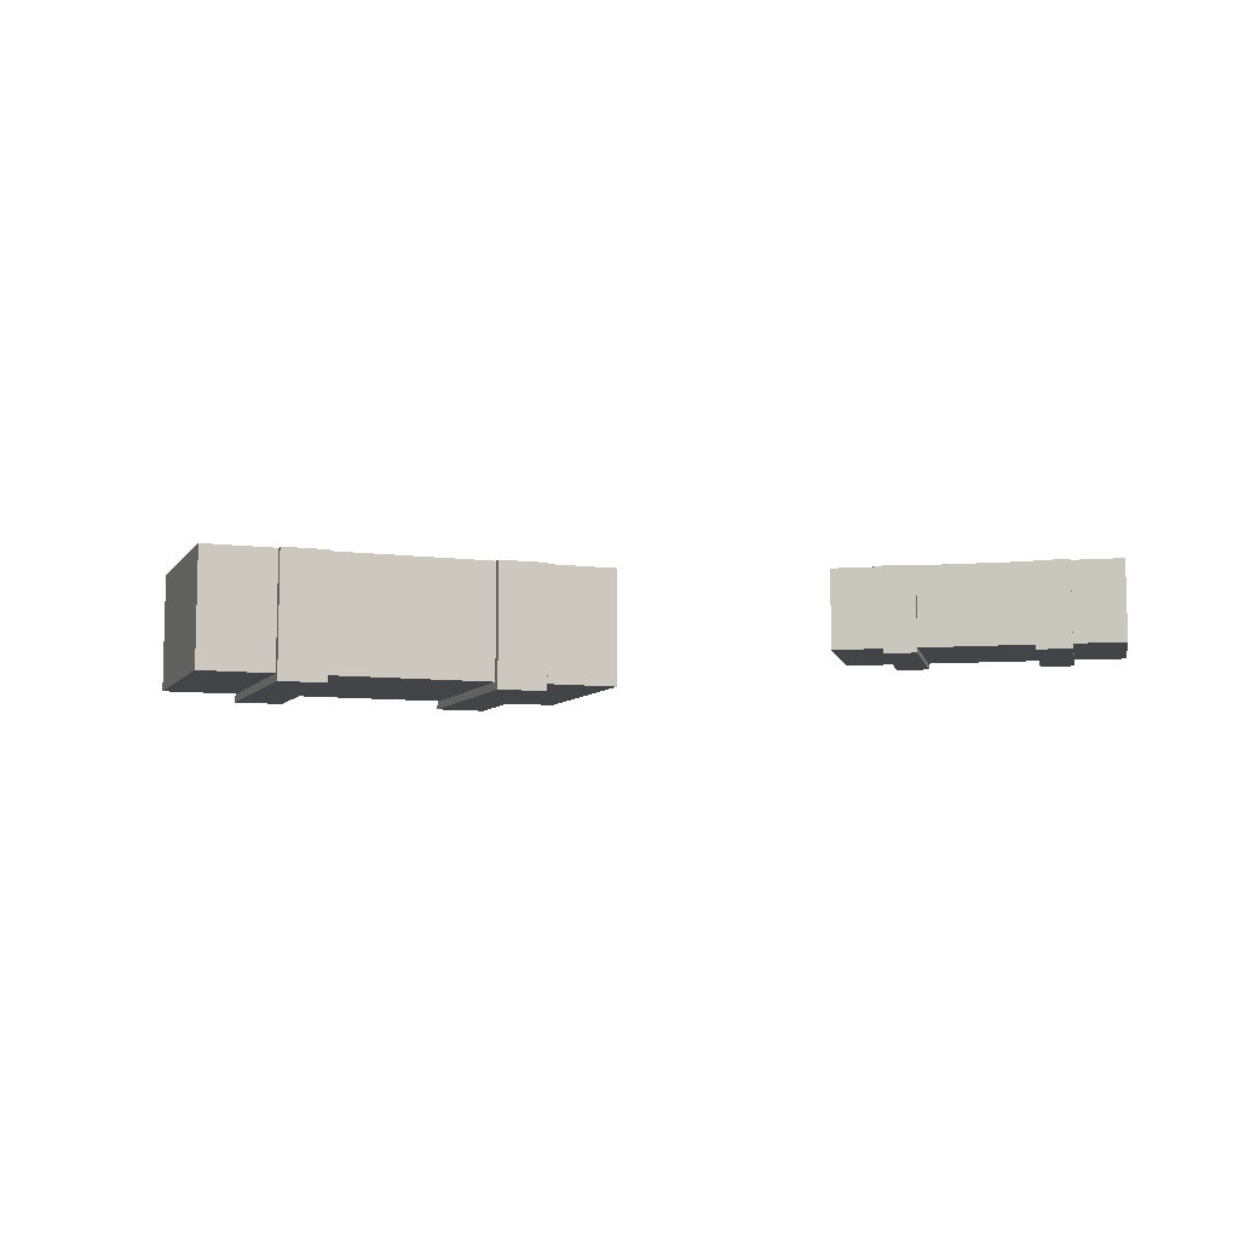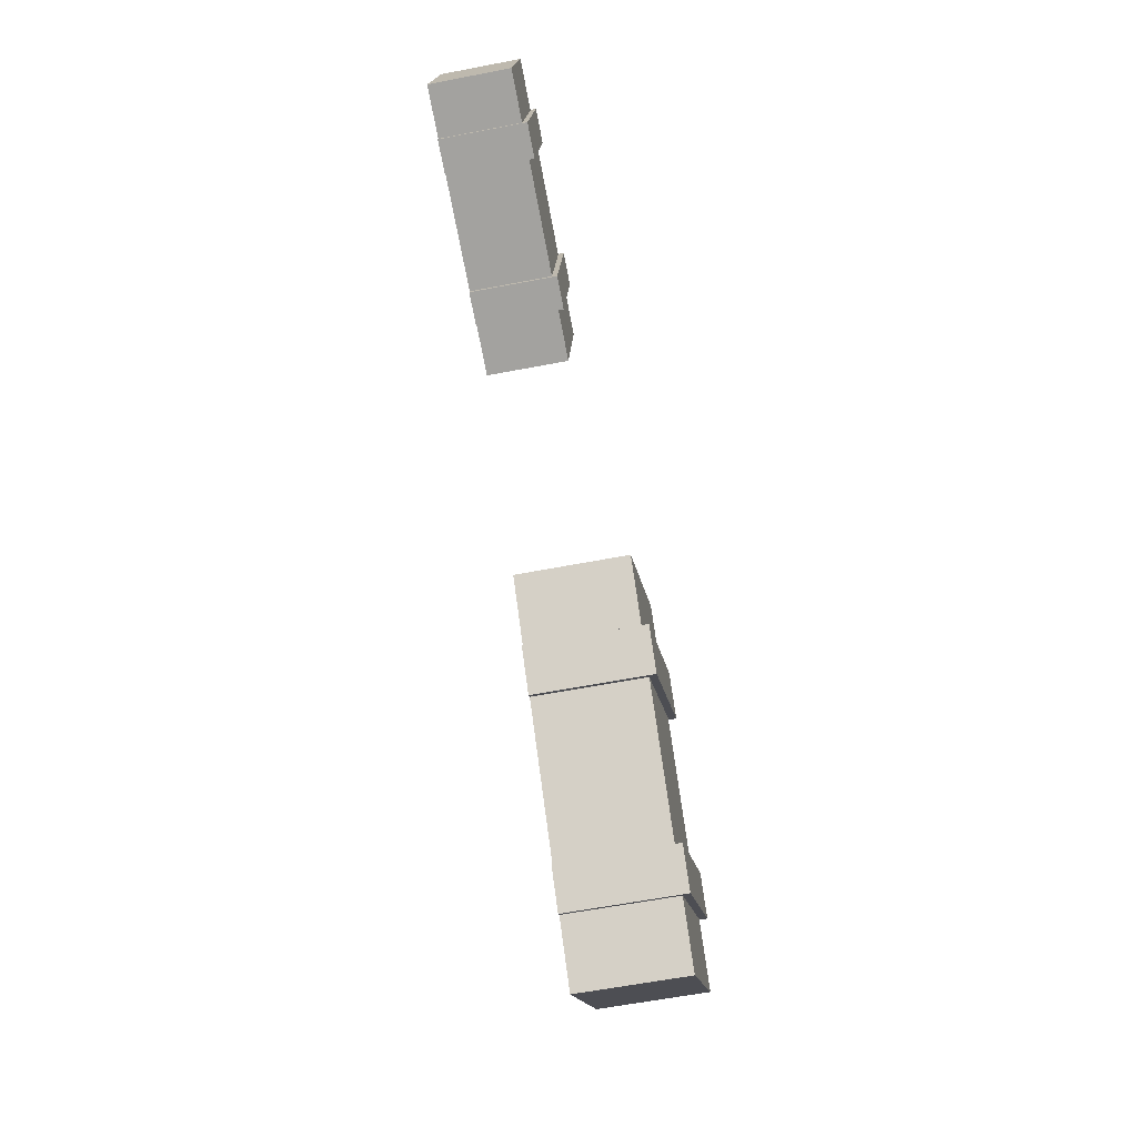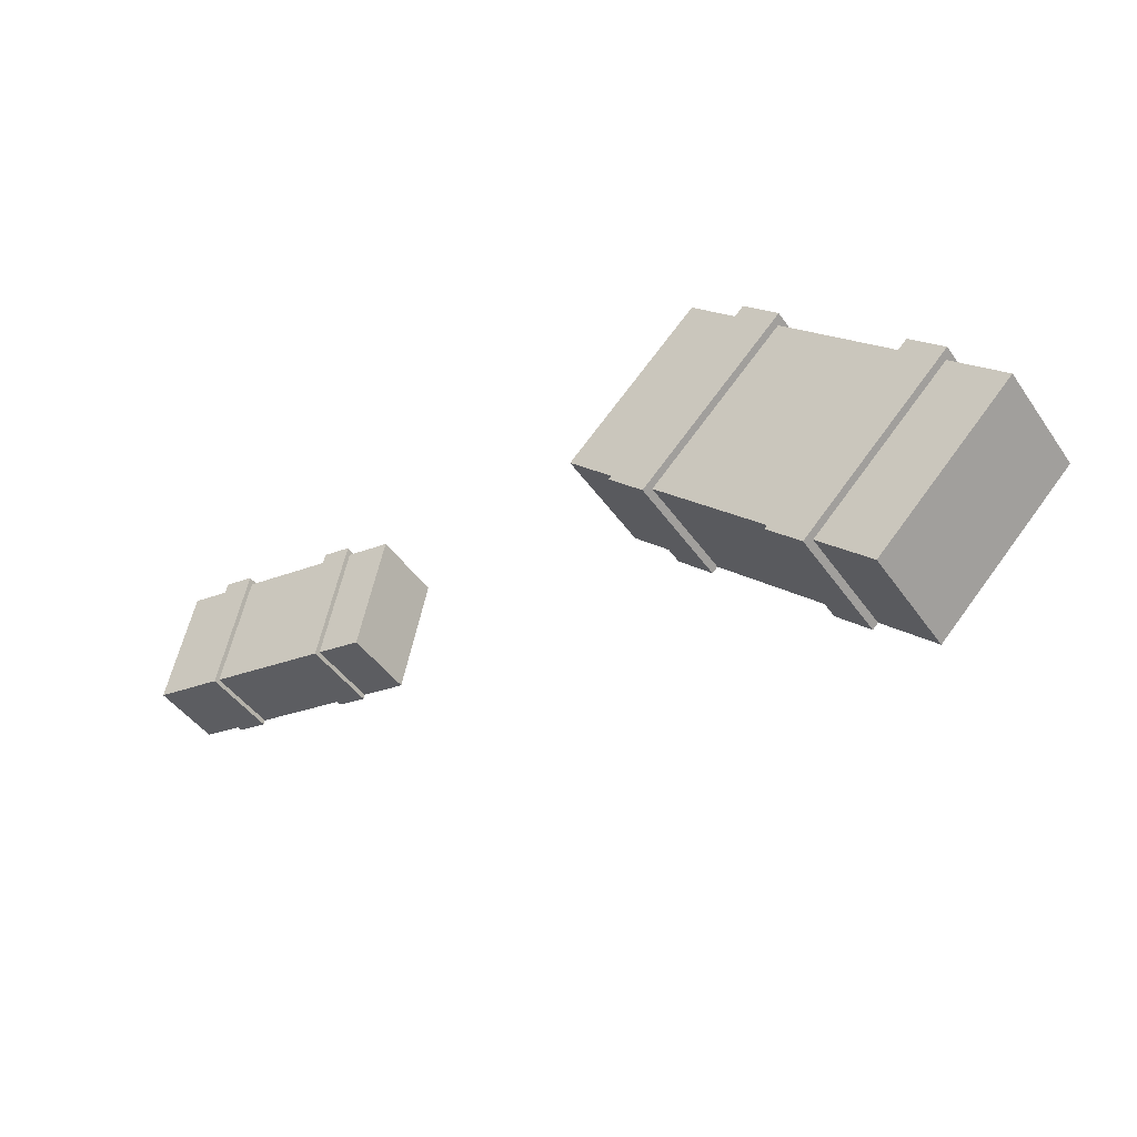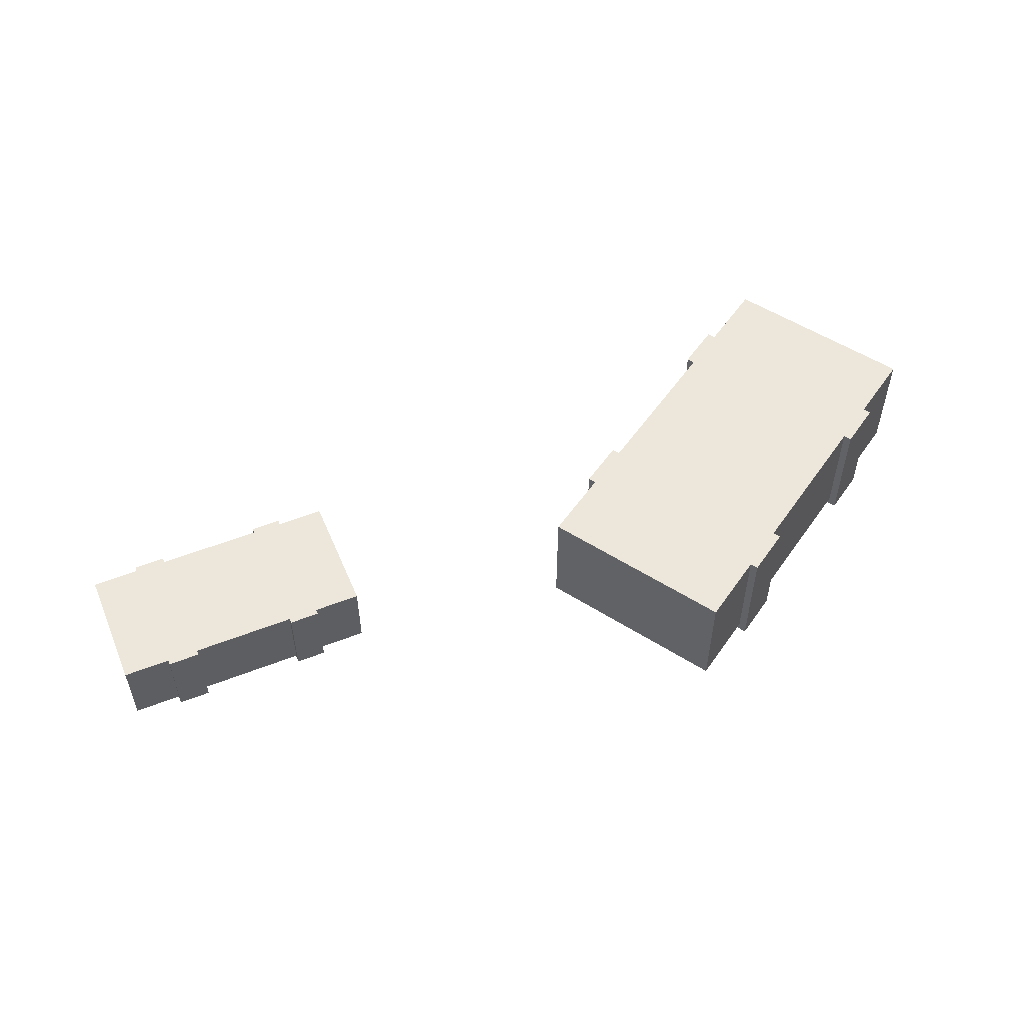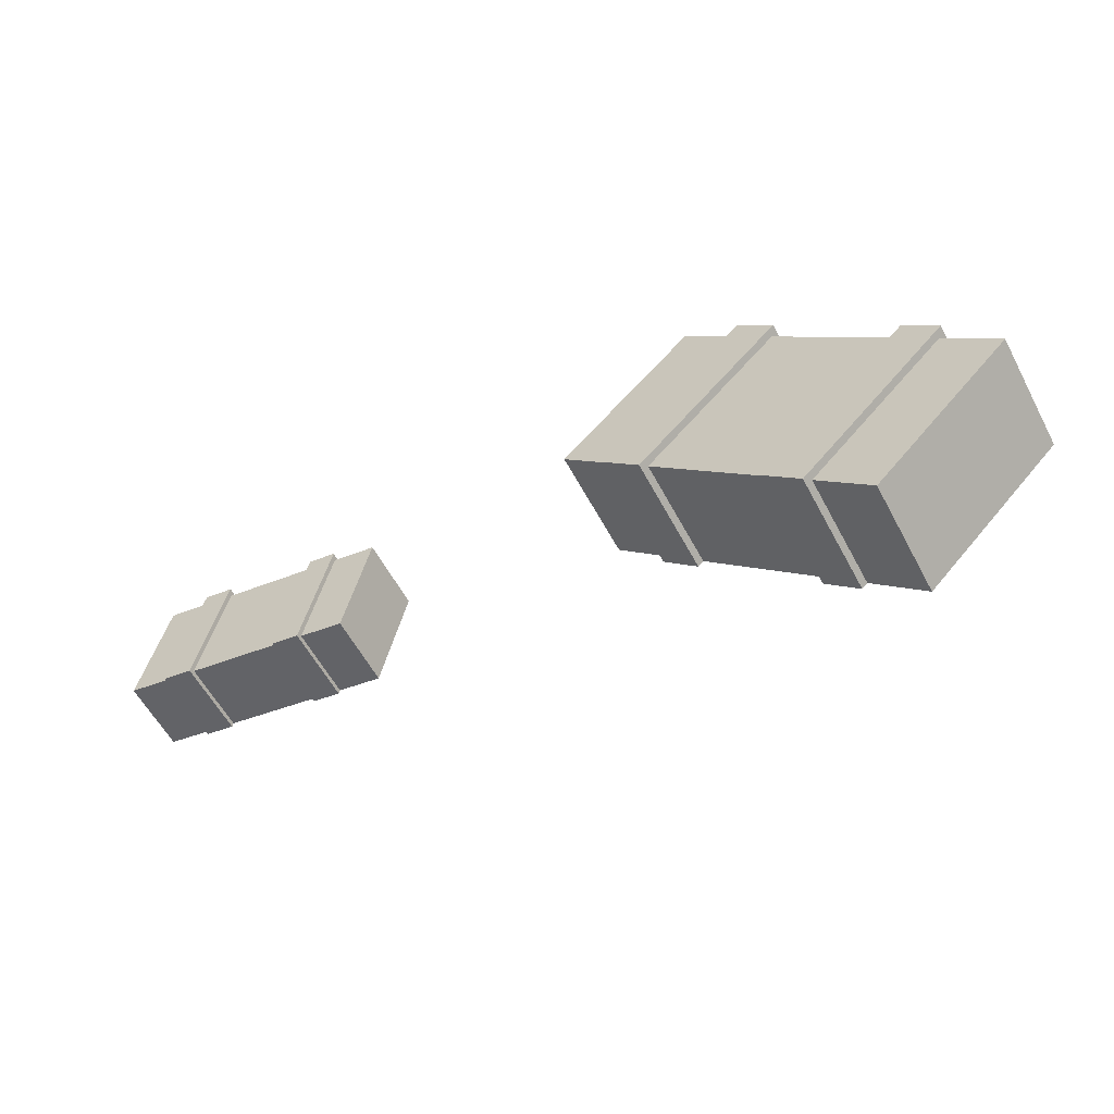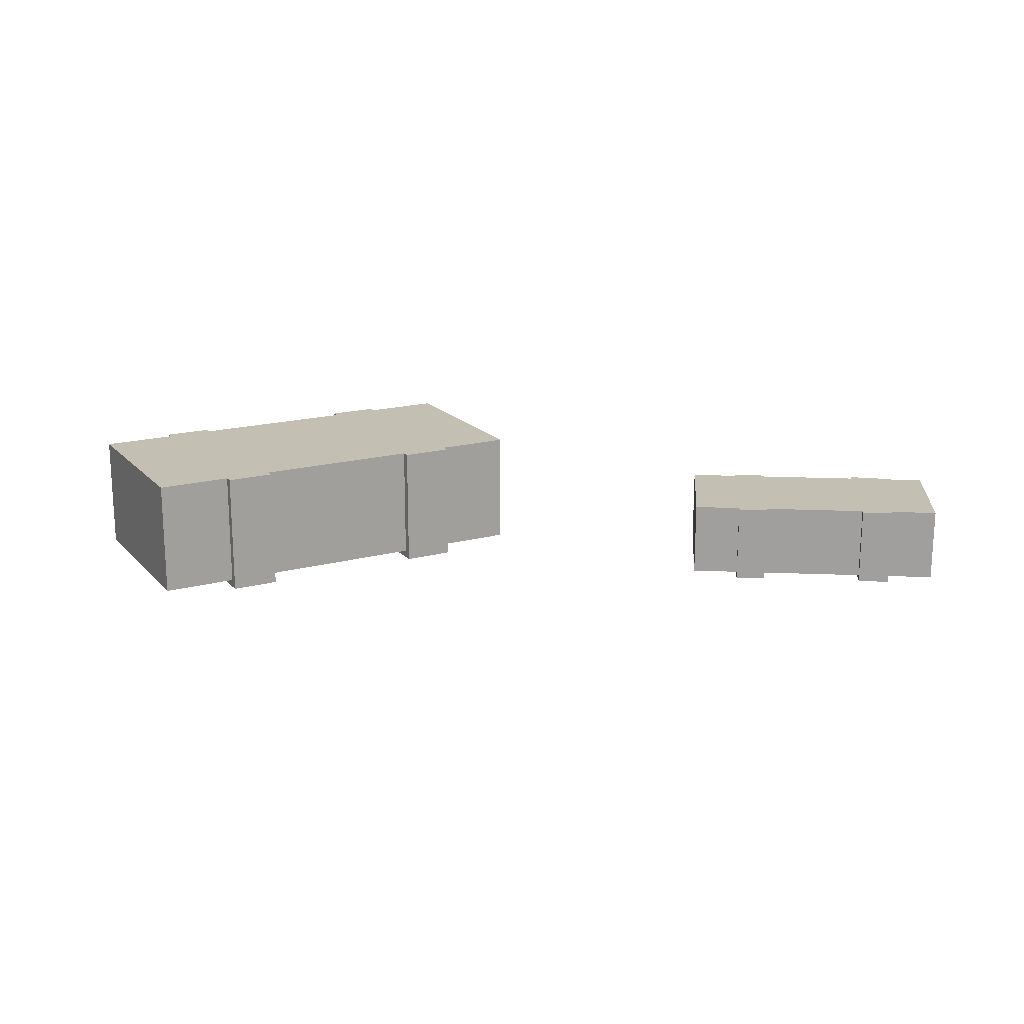
<metadata>
{"format":"obj","ext":"obj","renderer":"f3d","projection":"perspective","resolution":1024,"background":"white","views":[{"elev":-7.9,"azim":-155.4,"up":"+Y"},{"elev":-61.2,"azim":-78.9,"up":"+Z"},{"elev":-45.2,"azim":32.8,"up":"+Z"},{"elev":53.4,"azim":-10.8,"up":"+Y"},{"elev":-58.3,"azim":28.0,"up":"+Z"},{"elev":17.7,"azim":-163.2,"up":"+Y"}]}
</metadata>
<code>
o amobox_Cube.000
v 6.546 0.09239 8.123
v 6.648 0.09239 8.605
v 6.648 0.3844 8.605
v 6.546 0.3844 8.123
v 5.831 0.09239 8.778
v 5.651 0.09239 8.817
v 5.651 0.3844 8.817
v 5.831 0.3844 8.778
v 5.548 0.09239 8.335
v 5.548 0.3844 8.335
v 6.366 0.09239 8.162
v 6.366 0.3844 8.162
v 5.729 0.3844 8.297
v 6.468 0.09239 8.643
v 6.468 0.3844 8.643
v 6.472 0.07264 8.662
v 6.356 0.07264 8.687
v 6.356 0.3844 8.687
v 6.472 0.3844 8.662
v 5.851 0.09239 8.271
v 6.25 0.09239 8.186
v 6.25 0.3844 8.186
v 5.851 0.3844 8.271
v 6.246 0.07264 8.167
v 6.361 0.07264 8.142
v 6.361 0.3844 8.142
v 6.246 0.3844 8.167
v 6.352 0.3844 8.668
v 5.953 0.09239 8.753
v 6.352 0.09239 8.668
v 5.953 0.3844 8.753
v 5.957 0.07264 8.772
v 5.835 0.07264 8.798
v 5.835 0.3844 8.798
v 5.957 0.3844 8.772
v 5.729 0.09239 8.297
v 5.725 0.07264 8.278
v 5.846 0.07264 8.252
v 5.846 0.3844 8.252
v 5.725 0.3844 8.278
f 1 4 3 2
f 5 8 7 6
f 6 7 10 9
f 11 12 4 1
f 13 10 7 8
f 2 14 11 1
f 2 3 15 14
f 16 19 18 17
f 20 23 22 21
f 24 27 26 25
f 4 12 15 3
f 12 22 28 15
f 20 21 30 29
f 24 25 16 17
f 30 28 31 29
f 32 35 34 33
f 22 23 31 28
f 23 13 8 31
f 9 10 13 36
f 37 40 39 38
f 9 36 5 6
f 37 38 32 33
f 19 15 28 18
f 27 22 12 26
f 16 14 15 19
f 18 28 30 17
f 24 21 22 27
f 26 12 11 25
f 17 30 21 24
f 25 11 14 16
f 40 13 23 39
f 35 31 8 34
f 32 29 31 35
f 34 8 5 33
f 37 36 13 40
f 39 23 20 38
f 33 5 36 37
f 38 20 29 32
o amobox_Cube.001
v 8.701 0.04271 7.344
v 9.257 0.04271 7.9
v 9.257 0.5089 7.9
v 8.701 0.5089 7.344
v 8.314 0.04271 8.843
v 8.106 0.04271 9.051
v 8.106 0.5089 9.051
v 8.314 0.5089 8.843
v 7.55 0.04271 8.495
v 7.55 0.5089 8.495
v 8.493 0.04271 7.552
v 8.493 0.5089 7.552
v 7.758 0.5089 8.287
v 9.049 0.04271 8.108
v 9.049 0.5089 8.108
v 9.071 0.01118 8.13
v 8.937 0.01118 8.264
v 8.937 0.5089 8.264
v 9.071 0.5089 8.13
v 7.899 0.04271 8.147
v 8.359 0.04271 7.686
v 8.359 0.5089 7.686
v 7.899 0.5089 8.147
v 8.337 0.01118 7.664
v 8.471 0.01118 7.53
v 8.471 0.5089 7.53
v 8.337 0.5089 7.664
v 8.915 0.5089 8.242
v 8.454 0.04271 8.702
v 8.915 0.04271 8.242
v 8.454 0.5089 8.702
v 8.477 0.01118 8.725
v 8.336 0.01118 8.865
v 8.336 0.5089 8.865
v 8.477 0.5089 8.725
v 7.758 0.04271 8.287
v 7.736 0.01118 8.265
v 7.876 0.01118 8.124
v 7.876 0.5089 8.124
v 7.736 0.5089 8.265
f 41 44 43 42
f 45 48 47 46
f 46 47 50 49
f 51 52 44 41
f 53 50 47 48
f 42 54 51 41
f 42 43 55 54
f 56 59 58 57
f 60 63 62 61
f 64 67 66 65
f 44 52 55 43
f 52 62 68 55
f 60 61 70 69
f 64 65 56 57
f 70 68 71 69
f 72 75 74 73
f 62 63 71 68
f 63 53 48 71
f 49 50 53 76
f 77 80 79 78
f 49 76 45 46
f 77 78 72 73
f 59 55 68 58
f 67 62 52 66
f 56 54 55 59
f 58 68 70 57
f 64 61 62 67
f 66 52 51 65
f 57 70 61 64
f 65 51 54 56
f 80 53 63 79
f 75 71 48 74
f 72 69 71 75
f 74 48 45 73
f 77 76 53 80
f 79 63 60 78
f 73 45 76 77
f 78 60 69 72

</code>
